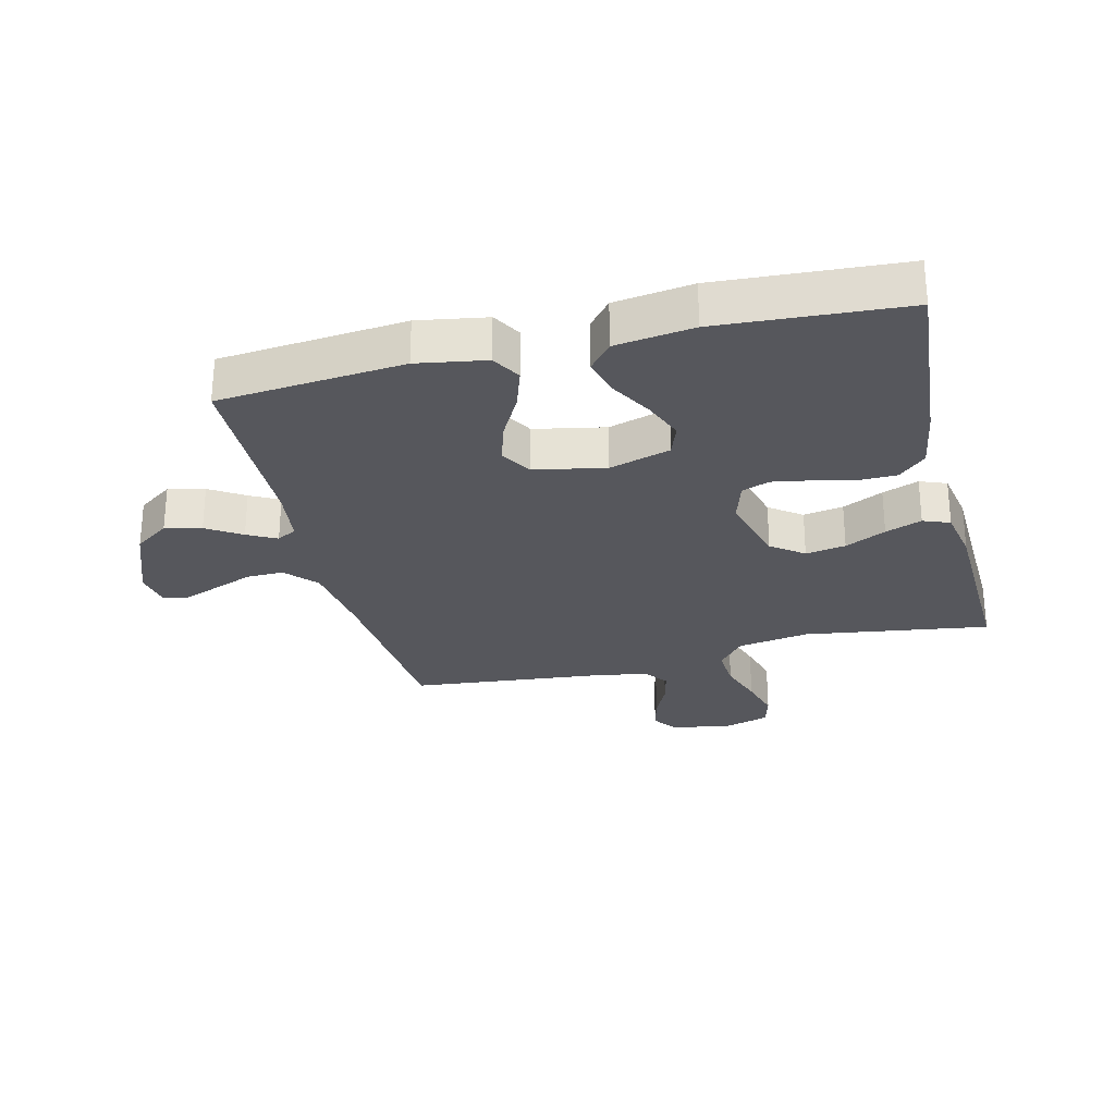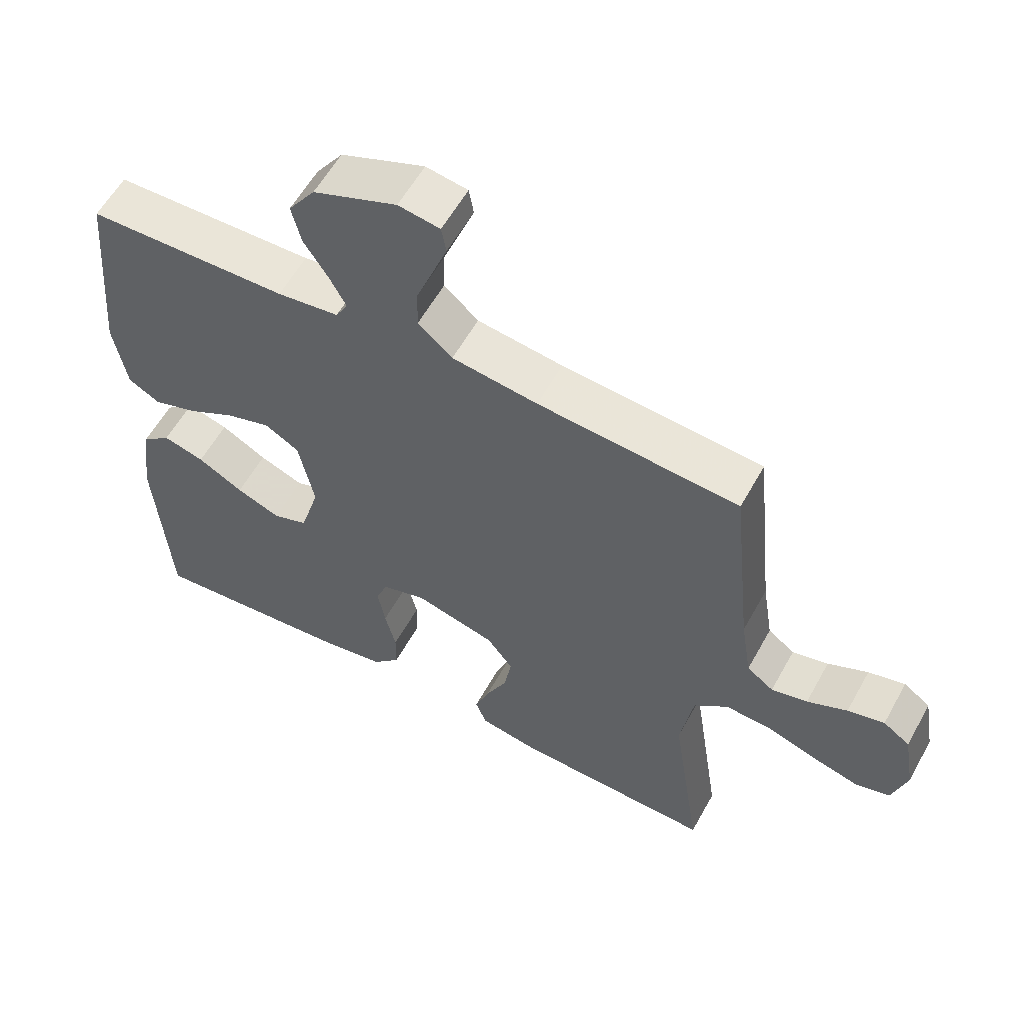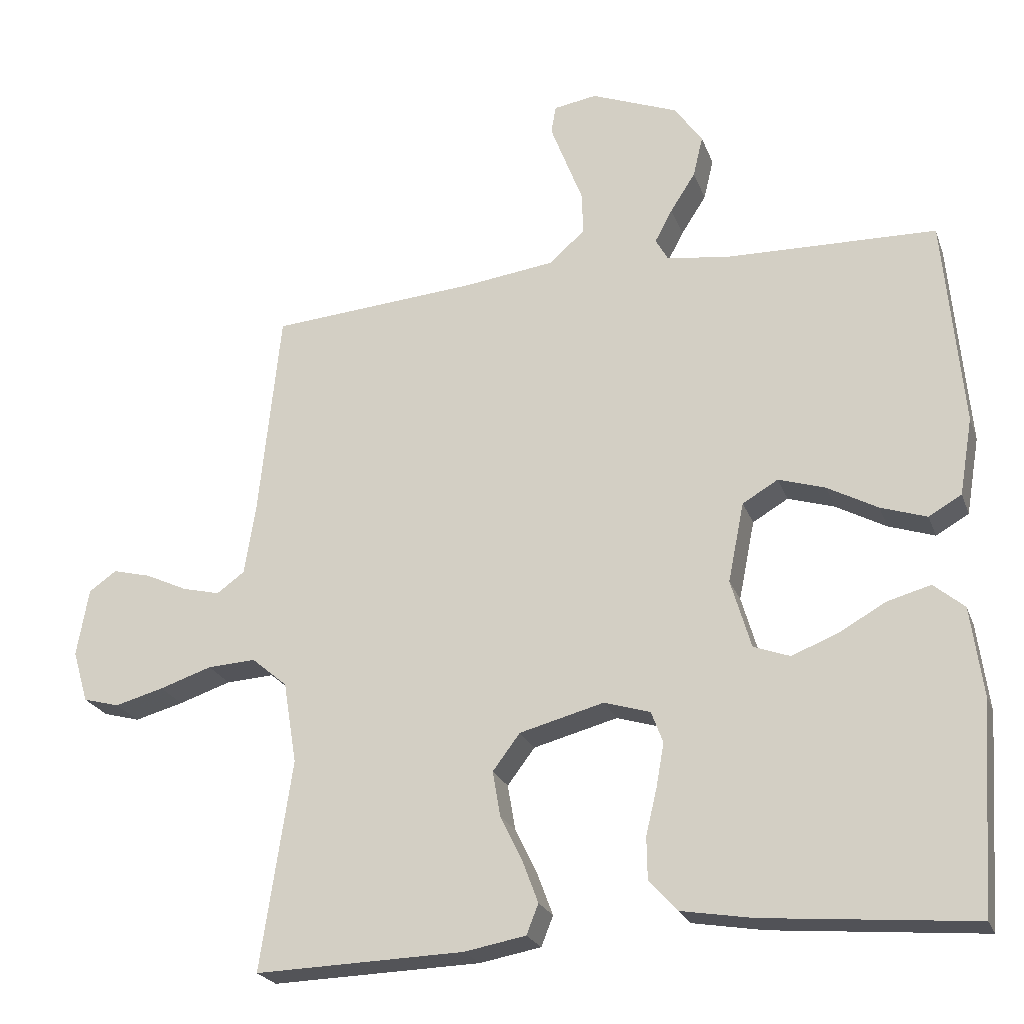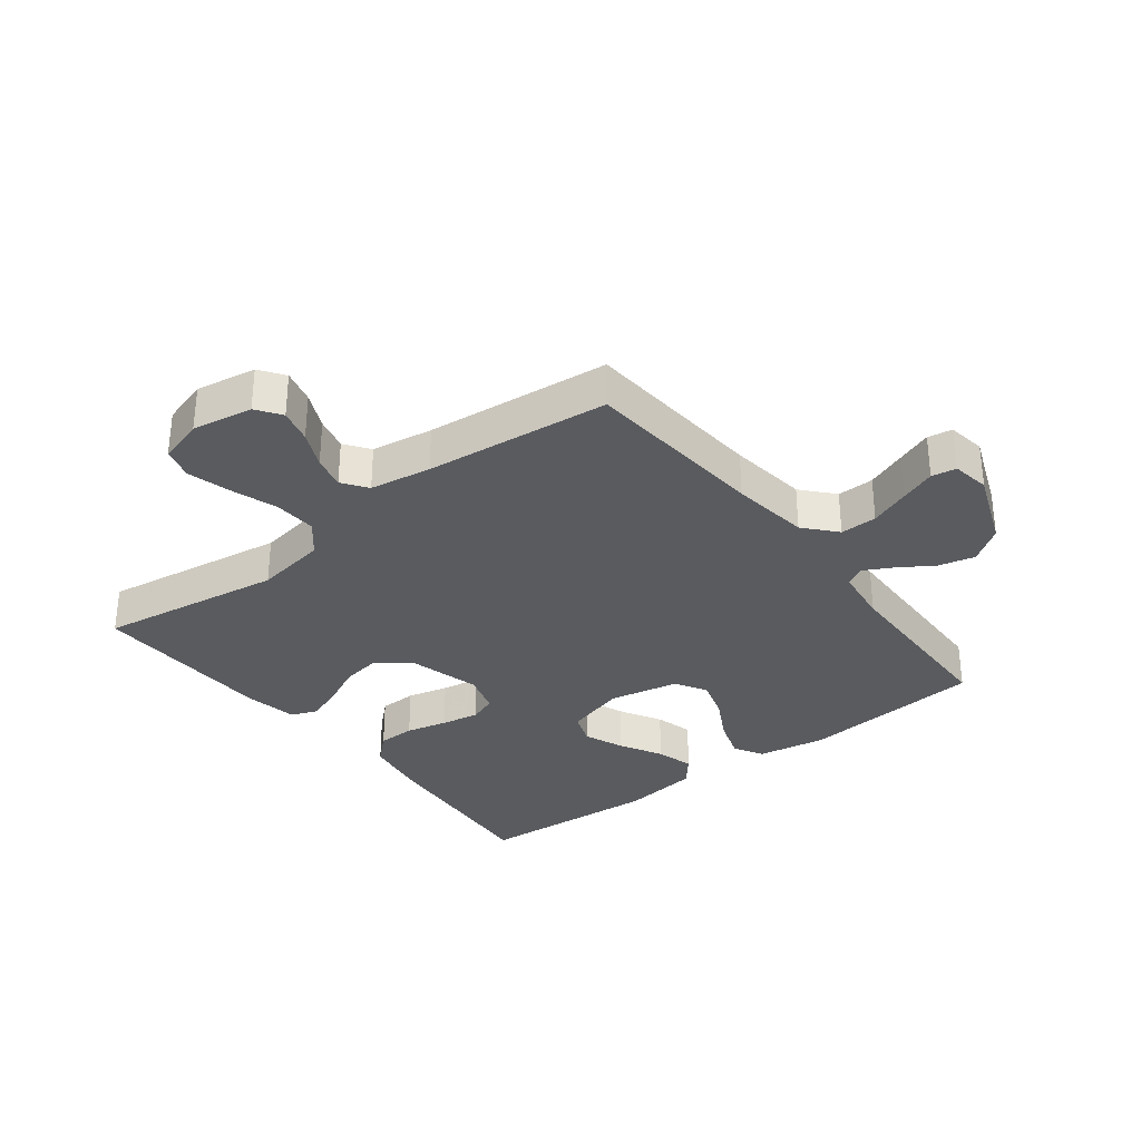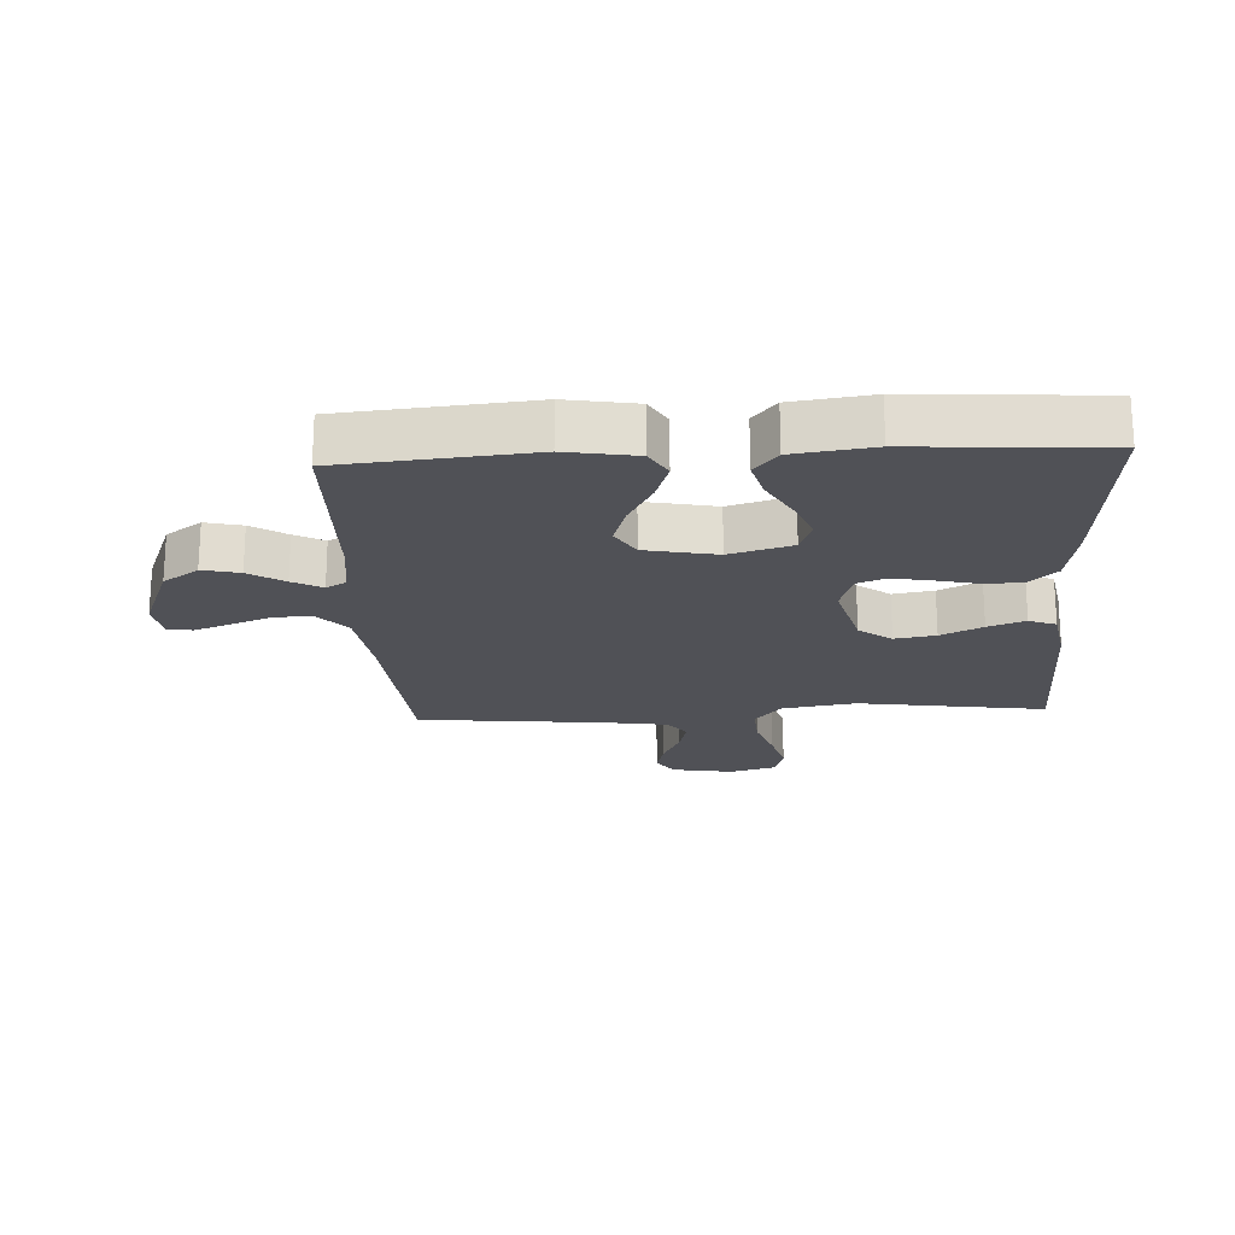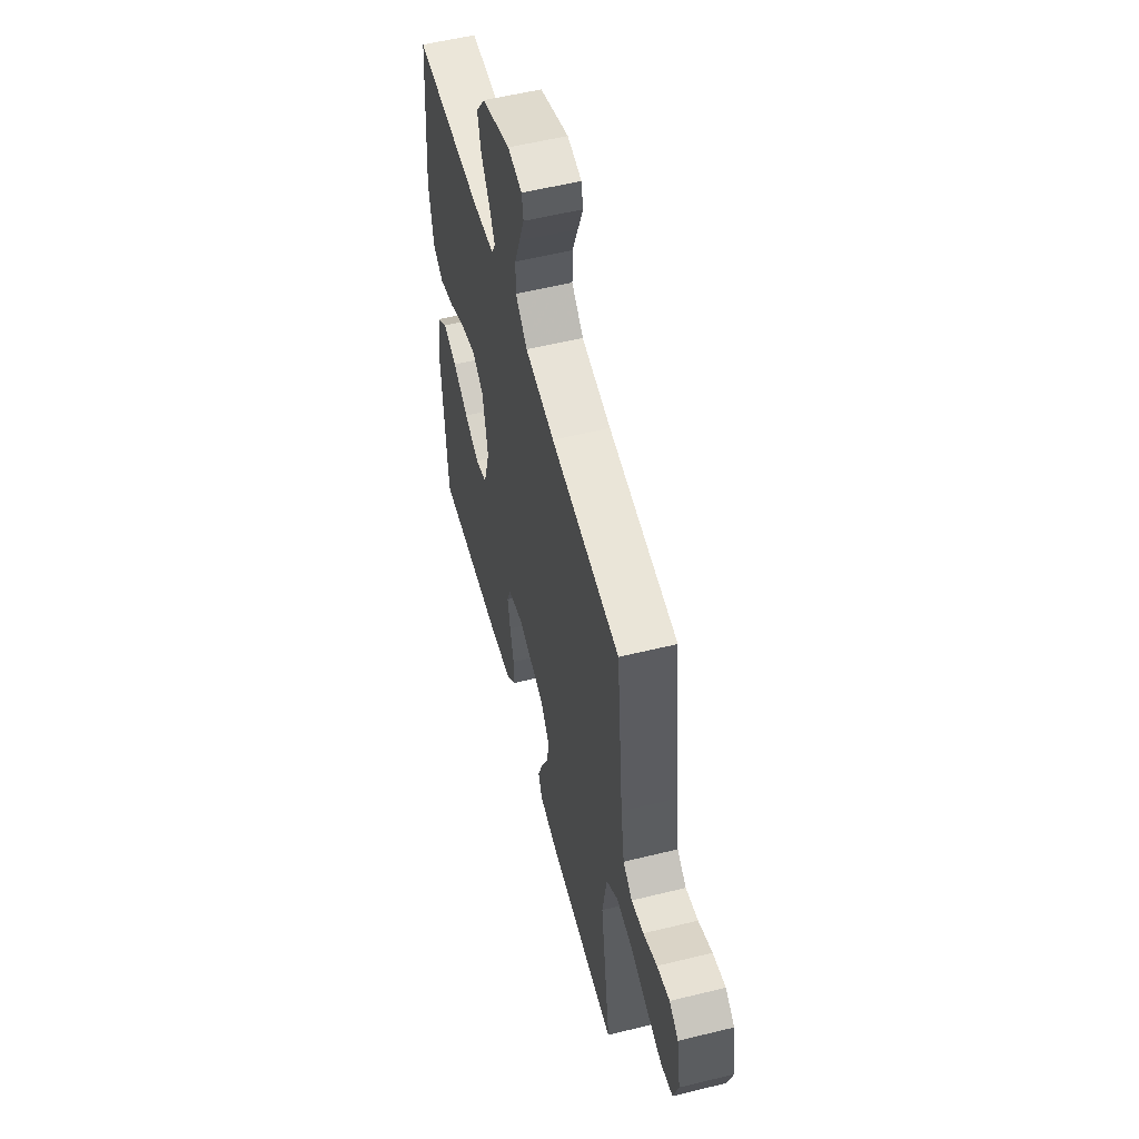
<metadata>
{"format":"obj","ext":"obj","renderer":"f3d","projection":"perspective","resolution":1024,"background":"white","views":[{"elev":-27.5,"azim":104.0,"up":"+Y"},{"elev":58.2,"azim":-151.2,"up":"+Z"},{"elev":-23.1,"azim":17.2,"up":"+Z"},{"elev":-32.3,"azim":-52.3,"up":"+Y"},{"elev":-20.5,"azim":93.1,"up":"+Y"},{"elev":55.5,"azim":-104.5,"up":"+Z"}]}
</metadata>
<code>
v 0.5 0.07 -0.5
v 0.2 0.07 -0.474
v 0.098 0.07 -0.457
v 0.057 0.07 -0.413
v 0.056 0.07 -0.352
v 0.072 0.07 -0.285
v 0.083 0.07 -0.223
v 0.066 0.07 -0.178
v 0 0.07 -0.158
v -0.121 0.07 -0.19
v -0.16 0.07 -0.242
v -0.149 0.07 -0.307
v -0.117 0.07 -0.373
v -0.095 0.07 -0.432
v -0.112 0.07 -0.475
v -0.2 0.07 -0.491
v -0.5 0.07 -0.5
v -0.455 0.07 -0.2
v -0.474 0.07 -0.083
v -0.525 0.07 -0.04
v -0.594 0.07 -0.044
v -0.669 0.07 -0.069
v -0.739 0.07 -0.088
v -0.791 0.07 -0.074
v -0.813 0.07 0
v -0.796 0.07 0.098
v -0.756 0.07 0.126
v -0.701 0.07 0.112
v -0.641 0.07 0.084
v -0.587 0.07 0.071
v -0.547 0.07 0.1
v -0.531 0.07 0.2
v -0.5 0.07 0.5
v -0.2 0.07 0.524
v -0.072 0.07 0.541
v -0.021 0.07 0.586
v -0.022 0.07 0.646
v -0.047 0.07 0.711
v -0.069 0.07 0.769
v -0.062 0.07 0.809
v 0 0.07 0.819
v 0.125 0.07 0.77
v 0.165 0.07 0.713
v 0.151 0.07 0.654
v 0.115 0.07 0.598
v 0.09 0.07 0.551
v 0.108 0.07 0.519
v 0.2 0.07 0.507
v 0.5 0.07 0.5
v 0.527 0.07 0.2
v 0.508 0.07 0.089
v 0.461 0.07 0.062
v 0.395 0.07 0.084
v 0.323 0.07 0.123
v 0.256 0.07 0.144
v 0.205 0.07 0.114
v 0.182 0.07 0
v 0.211 0.07 -0.099
v 0.263 0.07 -0.118
v 0.329 0.07 -0.092
v 0.397 0.07 -0.054
v 0.459 0.07 -0.037
v 0.503 0.07 -0.074
v 0.52 0.07 -0.2
v 0.5 0 -0.5
v 0.2 0 -0.474
v 0.098 0 -0.457
v 0.057 0 -0.413
v 0.056 0 -0.352
v 0.072 0 -0.285
v 0.083 0 -0.223
v 0.066 0 -0.178
v 0 0 -0.158
v -0.121 0 -0.19
v -0.16 0 -0.242
v -0.149 0 -0.307
v -0.117 0 -0.373
v -0.095 0 -0.432
v -0.112 0 -0.475
v -0.2 0 -0.491
v -0.5 0 -0.5
v -0.455 0 -0.2
v -0.474 0 -0.083
v -0.525 0 -0.04
v -0.594 0 -0.044
v -0.669 0 -0.069
v -0.739 0 -0.088
v -0.791 0 -0.074
v -0.813 0 0
v -0.796 0 0.098
v -0.756 0 0.126
v -0.701 0 0.112
v -0.641 0 0.084
v -0.587 0 0.071
v -0.547 0 0.1
v -0.531 0 0.2
v -0.5 0 0.5
v -0.2 0 0.524
v -0.072 0 0.541
v -0.021 0 0.586
v -0.022 0 0.646
v -0.047 0 0.711
v -0.069 0 0.769
v -0.062 0 0.809
v 0 0 0.819
v 0.125 0 0.77
v 0.165 0 0.713
v 0.151 0 0.654
v 0.115 0 0.598
v 0.09 0 0.551
v 0.108 0 0.519
v 0.2 0 0.507
v 0.5 0 0.5
v 0.527 0 0.2
v 0.508 0 0.089
v 0.461 0 0.062
v 0.395 0 0.084
v 0.323 0 0.123
v 0.256 0 0.144
v 0.205 0 0.114
v 0.182 0 0
v 0.211 0 -0.099
v 0.263 0 -0.118
v 0.329 0 -0.092
v 0.397 0 -0.054
v 0.459 0 -0.037
v 0.503 0 -0.074
v 0.52 0 -0.2
f 60 61 62 63
f 59 60 63 64
f 51 52 53 54
f 51 54 55
f 48 49 50 51
f 47 48 51 55
f 46 47 55 56
f 42 43 44 45
f 42 45 46
f 41 42 46
f 37 38 39 40
f 37 40 41 46
f 32 33 34
f 31 32 34 35
f 26 27 28 29
f 26 29 30
f 25 26 30
f 24 25 30
f 21 22 23 24
f 21 24 30
f 20 21 30 31
f 15 16 17 18
f 15 18 19
f 12 13 14 15
f 12 15 19
f 11 12 19 20
f 3 4 5 6
f 3 6 7
f 2 3 7
f 59 64 1 2
f 58 59 2 7
f 57 58 7 8
f 56 57 8 9
f 36 37 46 56
f 36 56 9 10
f 20 31 35 36
f 10 11 20 36
f 127 126 125 124
f 128 127 124 123
f 118 117 116 115
f 119 118 115
f 115 114 113 112
f 119 115 112 111
f 120 119 111 110
f 109 108 107 106
f 110 109 106
f 110 106 105
f 104 103 102 101
f 110 105 104 101
f 98 97 96
f 99 98 96 95
f 93 92 91 90
f 94 93 90
f 94 90 89
f 94 89 88
f 88 87 86 85
f 94 88 85
f 95 94 85 84
f 82 81 80 79
f 83 82 79
f 79 78 77 76
f 83 79 76
f 84 83 76 75
f 70 69 68 67
f 71 70 67
f 71 67 66
f 66 65 128 123
f 71 66 123 122
f 72 71 122 121
f 73 72 121 120
f 120 110 101 100
f 74 73 120 100
f 100 99 95 84
f 100 84 75 74
f 1 65 66 2
f 2 66 67 3
f 3 67 68 4
f 4 68 69 5
f 5 69 70 6
f 6 70 71 7
f 7 71 72 8
f 8 72 73 9
f 9 73 74 10
f 10 74 75 11
f 11 75 76 12
f 12 76 77 13
f 13 77 78 14
f 14 78 79 15
f 15 79 80 16
f 16 80 81 17
f 17 81 82 18
f 18 82 83 19
f 19 83 84 20
f 20 84 85 21
f 21 85 86 22
f 22 86 87 23
f 23 87 88 24
f 24 88 89 25
f 25 89 90 26
f 26 90 91 27
f 27 91 92 28
f 28 92 93 29
f 29 93 94 30
f 30 94 95 31
f 31 95 96 32
f 32 96 97 33
f 33 97 98 34
f 34 98 99 35
f 35 99 100 36
f 36 100 101 37
f 37 101 102 38
f 38 102 103 39
f 39 103 104 40
f 40 104 105 41
f 41 105 106 42
f 42 106 107 43
f 43 107 108 44
f 44 108 109 45
f 45 109 110 46
f 46 110 111 47
f 47 111 112 48
f 48 112 113 49
f 49 113 114 50
f 50 114 115 51
f 51 115 116 52
f 52 116 117 53
f 53 117 118 54
f 54 118 119 55
f 55 119 120 56
f 56 120 121 57
f 57 121 122 58
f 58 122 123 59
f 59 123 124 60
f 60 124 125 61
f 61 125 126 62
f 62 126 127 63
f 63 127 128 64
f 64 128 65 1

</code>
